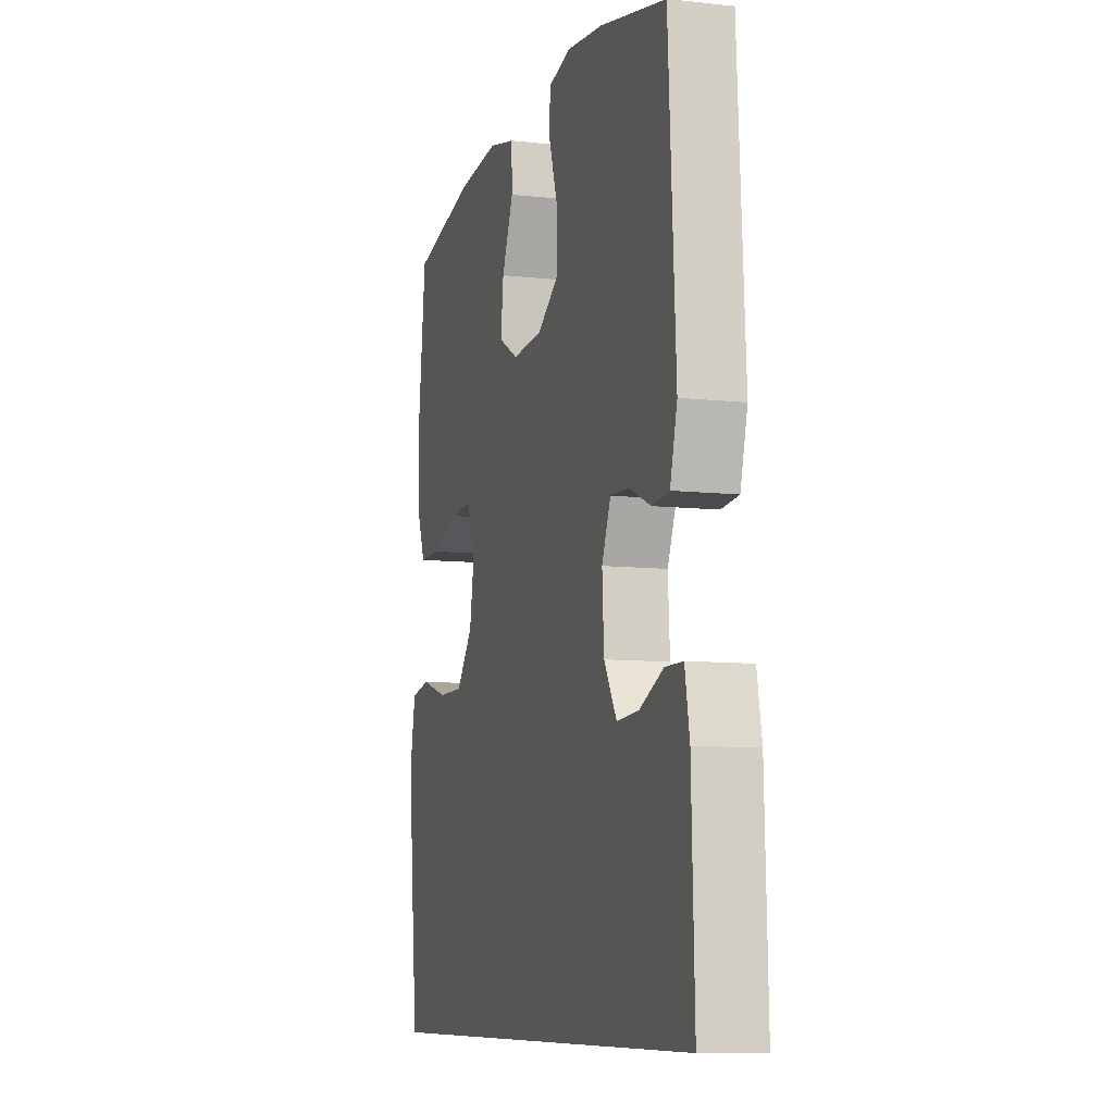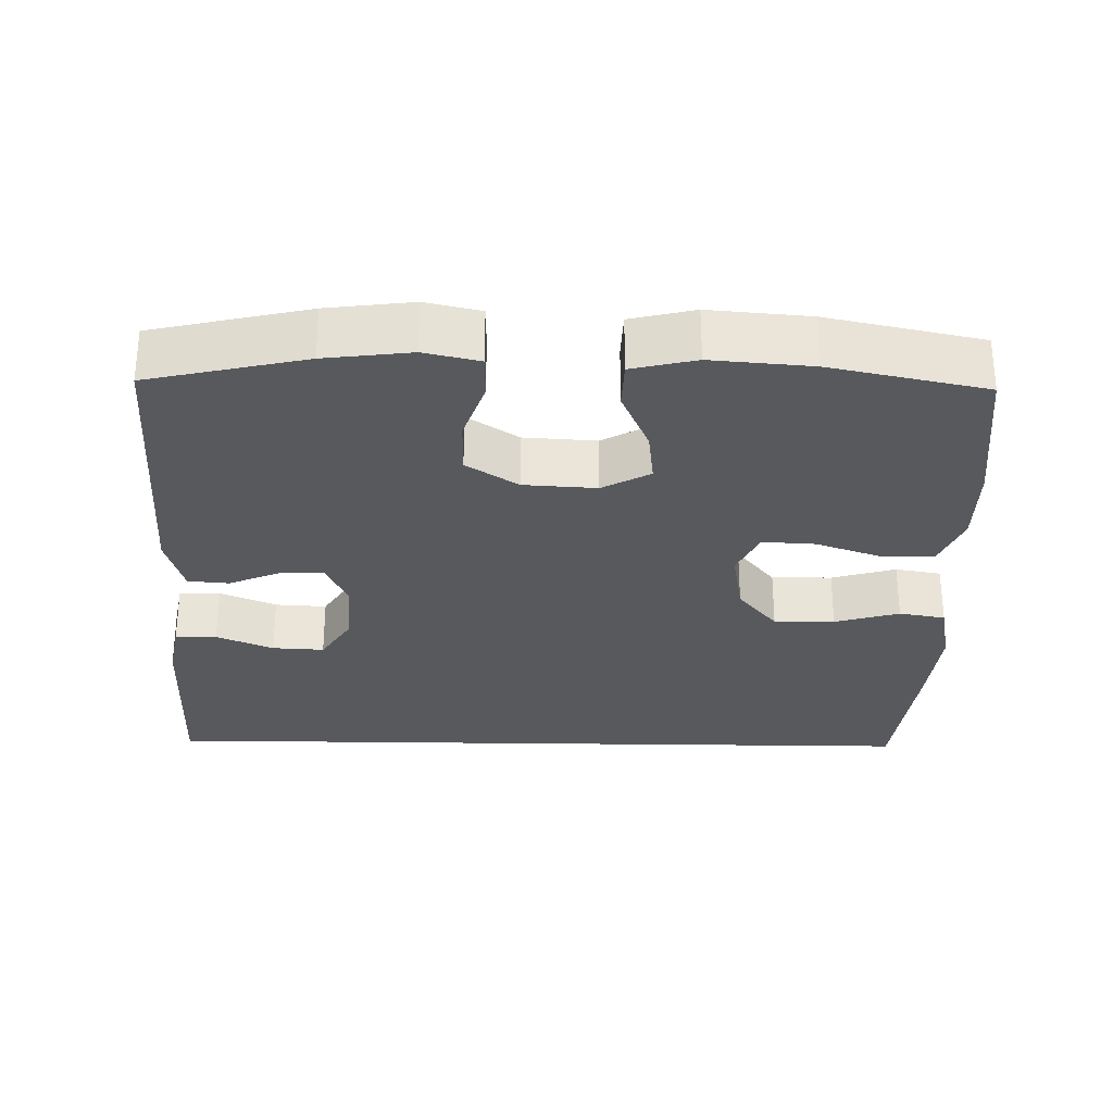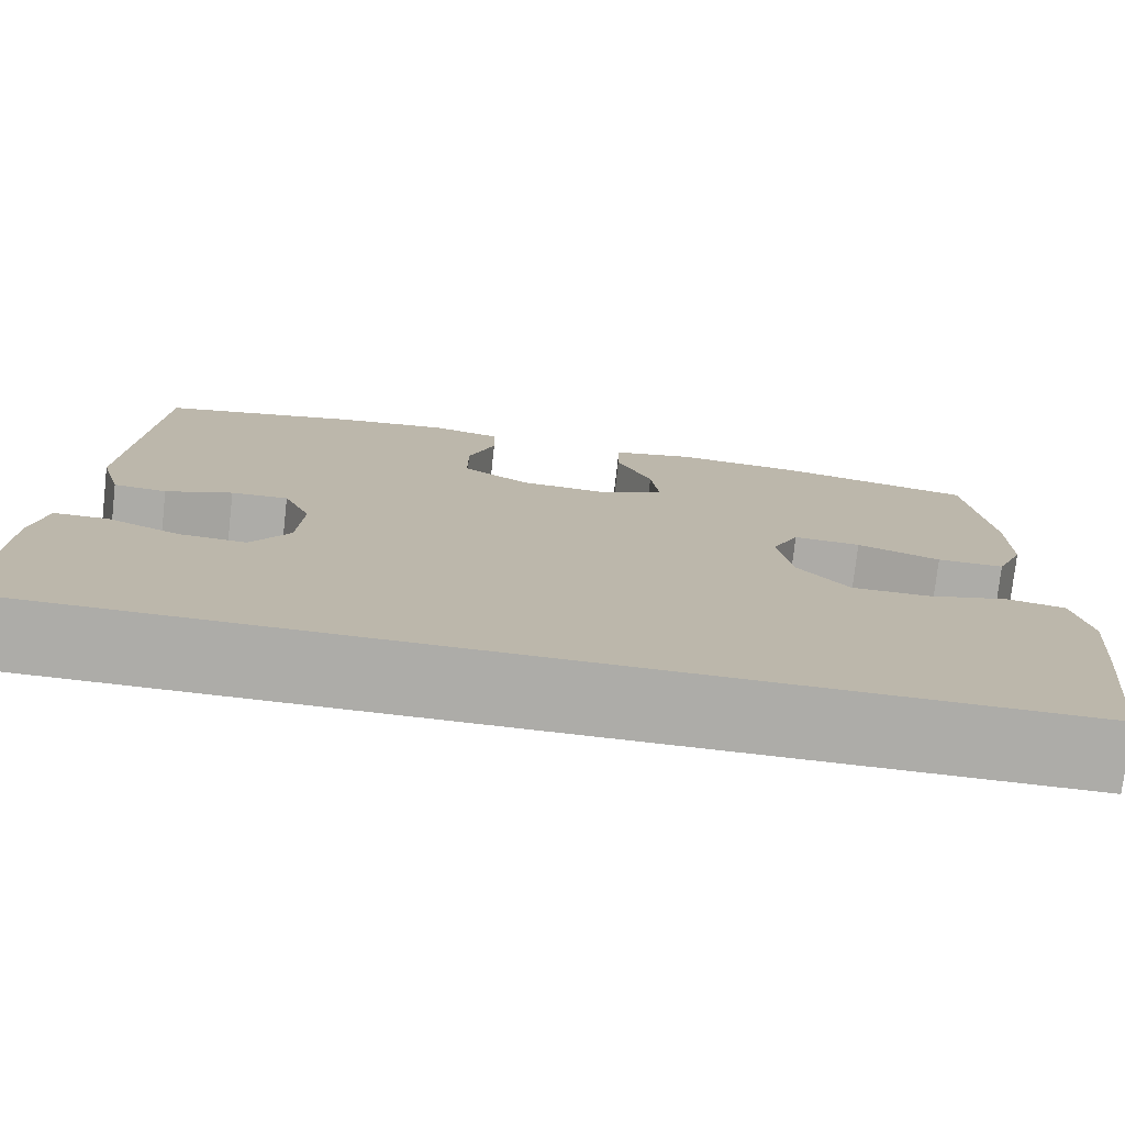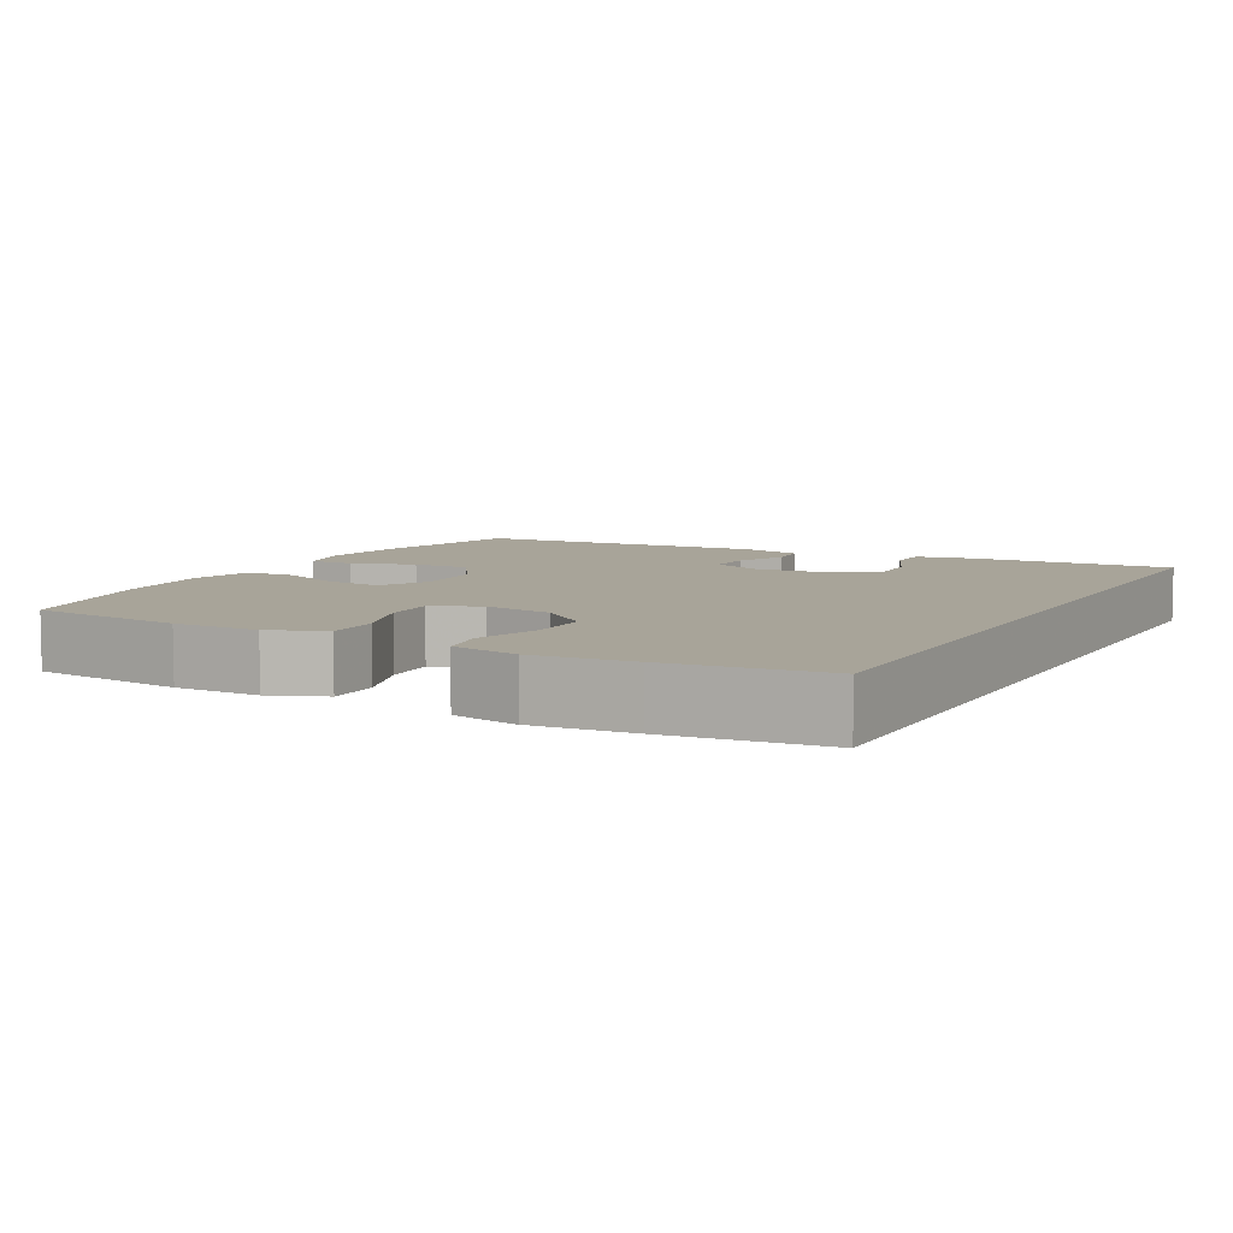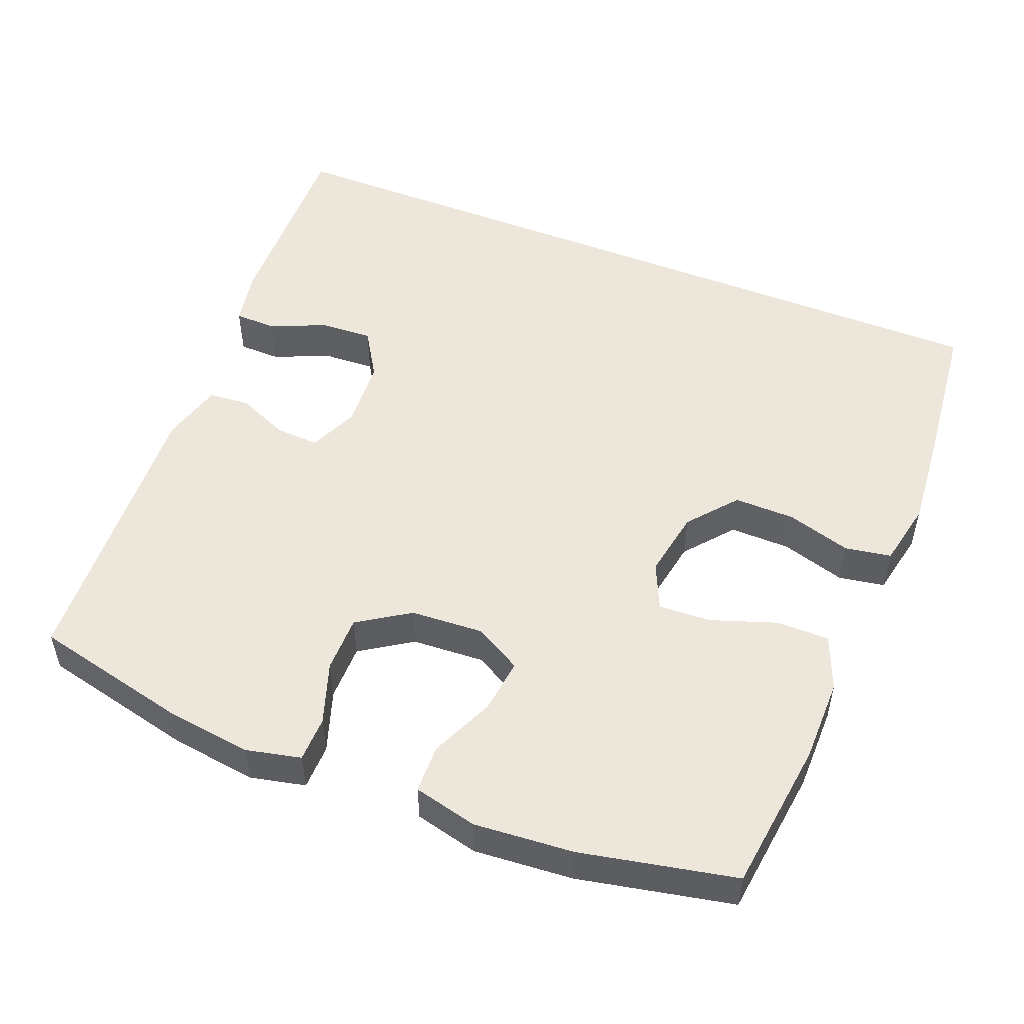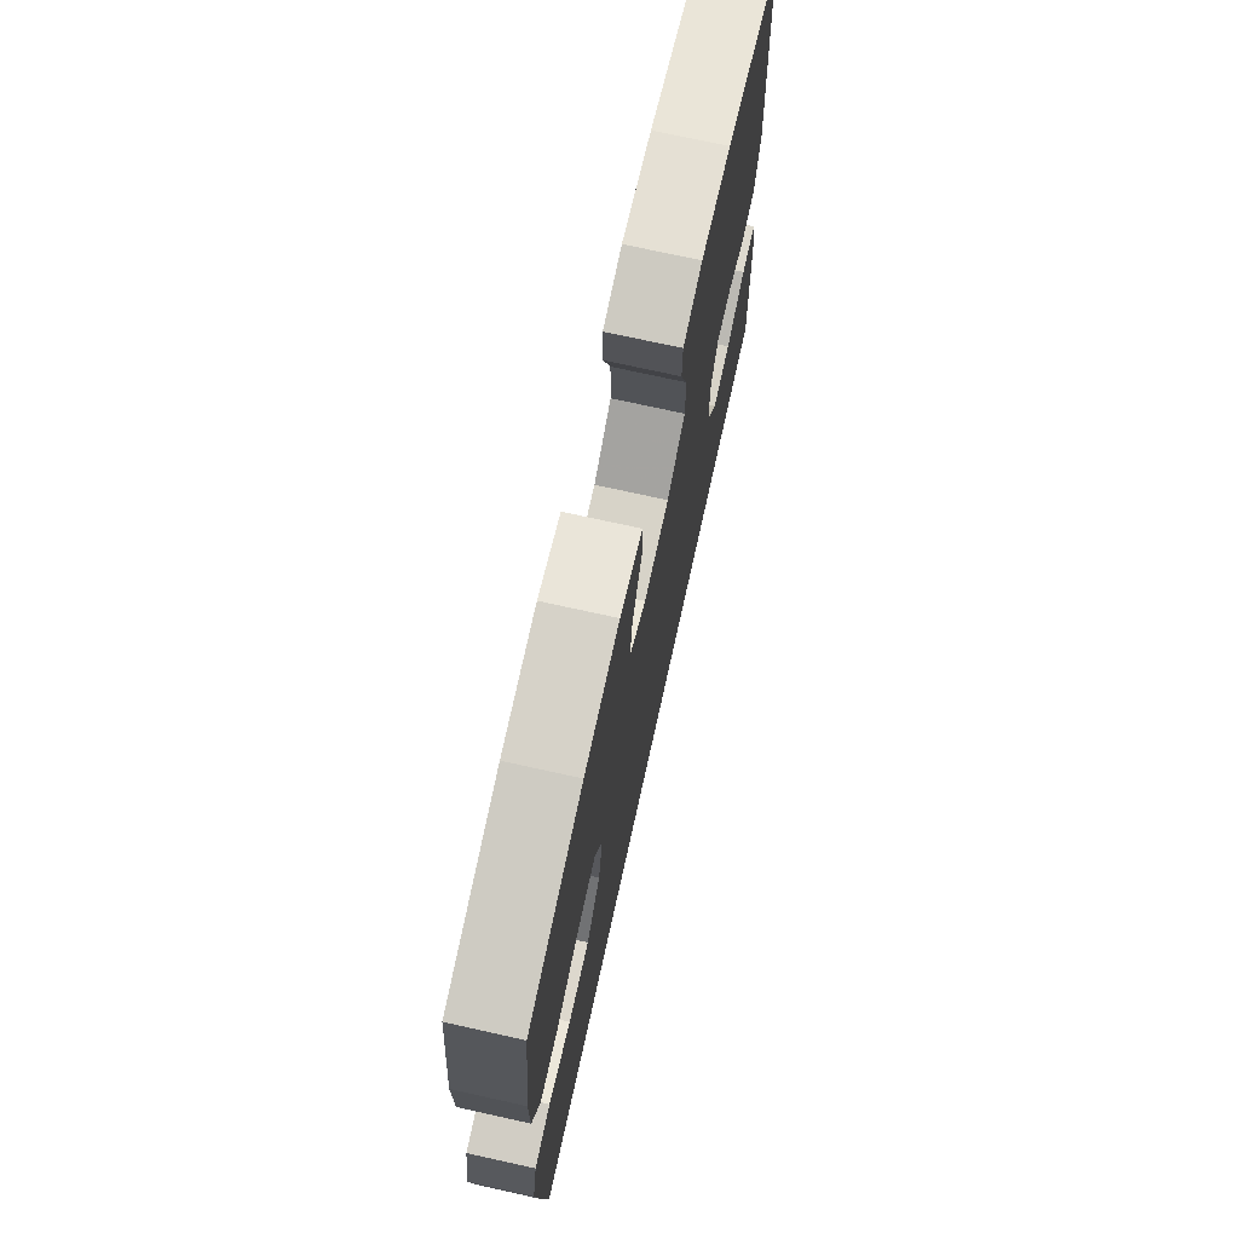
<metadata>
{"format":"obj","ext":"obj","renderer":"f3d","projection":"perspective","resolution":1024,"background":"white","views":[{"elev":-9.1,"azim":-106.3,"up":"+Z"},{"elev":-29.3,"azim":-1.1,"up":"+Y"},{"elev":-76.7,"azim":-6.5,"up":"+Z"},{"elev":7.1,"azim":118.3,"up":"+Y"},{"elev":51.3,"azim":21.9,"up":"+Y"},{"elev":72.9,"azim":102.5,"up":"+Z"}]}
</metadata>
<code>
v 0.52 0.07 -0.5
v -0.561 0.07 -0.5
v -0.552 0.07 -0.227
v -0.537 0.07 -0.148
v -0.48 0.07 -0.147
v -0.403 0.07 -0.18
v -0.332 0.07 -0.184
v -0.291 0.07 -0.118
v -0.285 0.07 -0.022
v -0.314 0.07 0.045
v -0.374 0.07 0.042
v -0.444 0.07 0.012
v -0.5 0.07 0.017
v -0.523 0.07 0.101
v -0.5 0.07 0.5
v -0.287 0.07 0.549
v -0.17 0.07 0.564
v -0.095 0.07 0.547
v -0.094 0.07 0.485
v -0.123 0.07 0.4
v -0.123 0.07 0.322
v -0.053 0.07 0.276
v 0.046 0.07 0.27
v 0.111 0.07 0.306
v 0.102 0.07 0.381
v 0.064 0.07 0.468
v 0.066 0.07 0.534
v 0.153 0.07 0.555
v 0.289 0.07 0.544
v 0.5 0.07 0.5
v 0.525 0.07 0.292
v 0.525 0.07 0.177
v 0.495 0.07 0.103
v 0.423 0.07 0.103
v 0.334 0.07 0.134
v 0.262 0.07 0.138
v 0.233 0.07 0.074
v 0.249 0.07 -0.019
v 0.303 0.07 -0.085
v 0.386 0.07 -0.084
v 0.474 0.07 -0.058
v 0.537 0.07 -0.069
v 0.555 0.07 -0.159
v 0.543 0.07 -0.292
v 0.52 0 -0.5
v -0.561 0 -0.5
v -0.552 0 -0.227
v -0.537 0 -0.148
v -0.48 0 -0.147
v -0.403 0 -0.18
v -0.332 0 -0.184
v -0.291 0 -0.118
v -0.285 0 -0.022
v -0.314 0 0.045
v -0.374 0 0.042
v -0.444 0 0.012
v -0.5 0 0.017
v -0.523 0 0.101
v -0.5 0 0.5
v -0.287 0 0.549
v -0.17 0 0.564
v -0.095 0 0.547
v -0.094 0 0.485
v -0.123 0 0.4
v -0.123 0 0.322
v -0.053 0 0.276
v 0.046 0 0.27
v 0.111 0 0.306
v 0.102 0 0.381
v 0.064 0 0.468
v 0.066 0 0.534
v 0.153 0 0.555
v 0.289 0 0.544
v 0.5 0 0.5
v 0.525 0 0.292
v 0.525 0 0.177
v 0.495 0 0.103
v 0.423 0 0.103
v 0.334 0 0.134
v 0.262 0 0.138
v 0.233 0 0.074
v 0.249 0 -0.019
v 0.303 0 -0.085
v 0.386 0 -0.084
v 0.474 0 -0.058
v 0.537 0 -0.069
v 0.555 0 -0.159
v 0.543 0 -0.292
f 44 1 2
f 43 44 2
f 42 43 2
f 41 42 2
f 40 41 2
f 39 40 2 3
f 33 34 35
f 32 33 35
f 31 32 35
f 30 31 35
f 29 30 35
f 28 29 35
f 27 28 35
f 26 27 35
f 25 26 35
f 24 25 35 36
f 23 24 36 37
f 18 19 20
f 17 18 20
f 16 17 20
f 15 16 20
f 14 15 20
f 13 14 20
f 12 13 20
f 11 12 20
f 10 11 20 21
f 9 10 21 22
f 3 4 5 6
f 3 6 7
f 39 3 7
f 38 39 7 8
f 23 37 38
f 22 23 38
f 9 22 38
f 8 9 38
f 46 45 88
f 46 88 87
f 46 87 86
f 46 86 85
f 46 85 84
f 47 46 84 83
f 79 78 77
f 79 77 76
f 79 76 75
f 79 75 74
f 79 74 73
f 79 73 72
f 79 72 71
f 79 71 70
f 79 70 69
f 80 79 69 68
f 81 80 68 67
f 64 63 62
f 64 62 61
f 64 61 60
f 64 60 59
f 64 59 58
f 64 58 57
f 64 57 56
f 64 56 55
f 65 64 55 54
f 66 65 54 53
f 50 49 48 47
f 51 50 47
f 51 47 83
f 52 51 83 82
f 82 81 67
f 82 67 66
f 82 66 53
f 82 53 52
f 1 45 46 2
f 2 46 47 3
f 3 47 48 4
f 4 48 49 5
f 5 49 50 6
f 6 50 51 7
f 7 51 52 8
f 8 52 53 9
f 9 53 54 10
f 10 54 55 11
f 11 55 56 12
f 12 56 57 13
f 13 57 58 14
f 14 58 59 15
f 15 59 60 16
f 16 60 61 17
f 17 61 62 18
f 18 62 63 19
f 19 63 64 20
f 20 64 65 21
f 21 65 66 22
f 22 66 67 23
f 23 67 68 24
f 24 68 69 25
f 25 69 70 26
f 26 70 71 27
f 27 71 72 28
f 28 72 73 29
f 29 73 74 30
f 30 74 75 31
f 31 75 76 32
f 32 76 77 33
f 33 77 78 34
f 34 78 79 35
f 35 79 80 36
f 36 80 81 37
f 37 81 82 38
f 38 82 83 39
f 39 83 84 40
f 40 84 85 41
f 41 85 86 42
f 42 86 87 43
f 43 87 88 44
f 44 88 45 1

</code>
